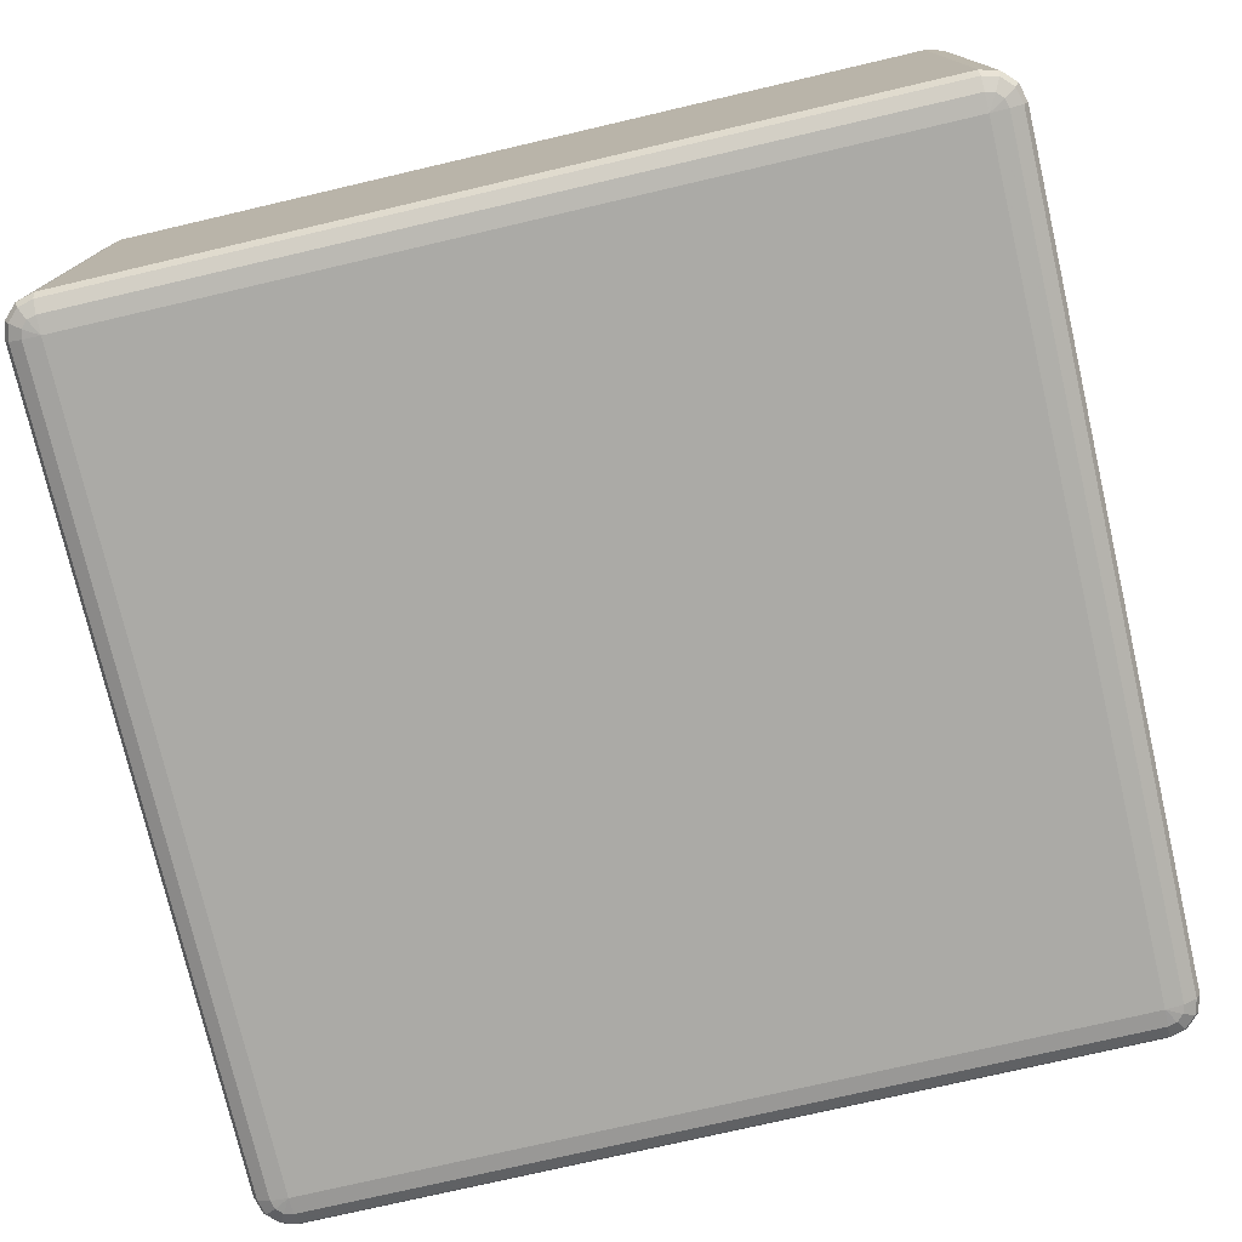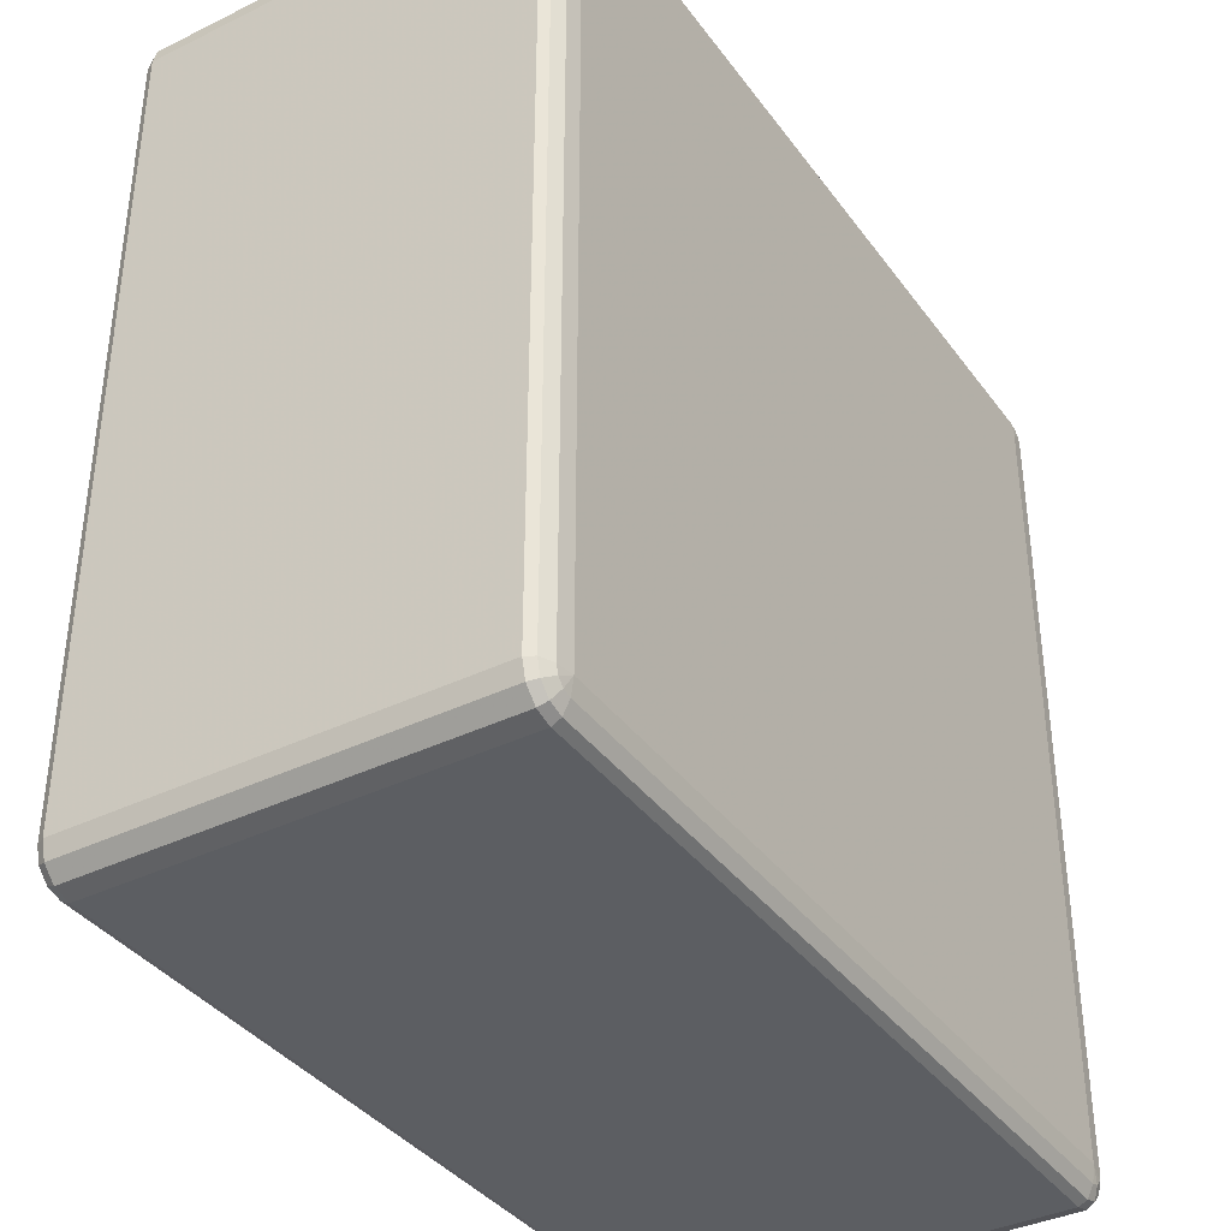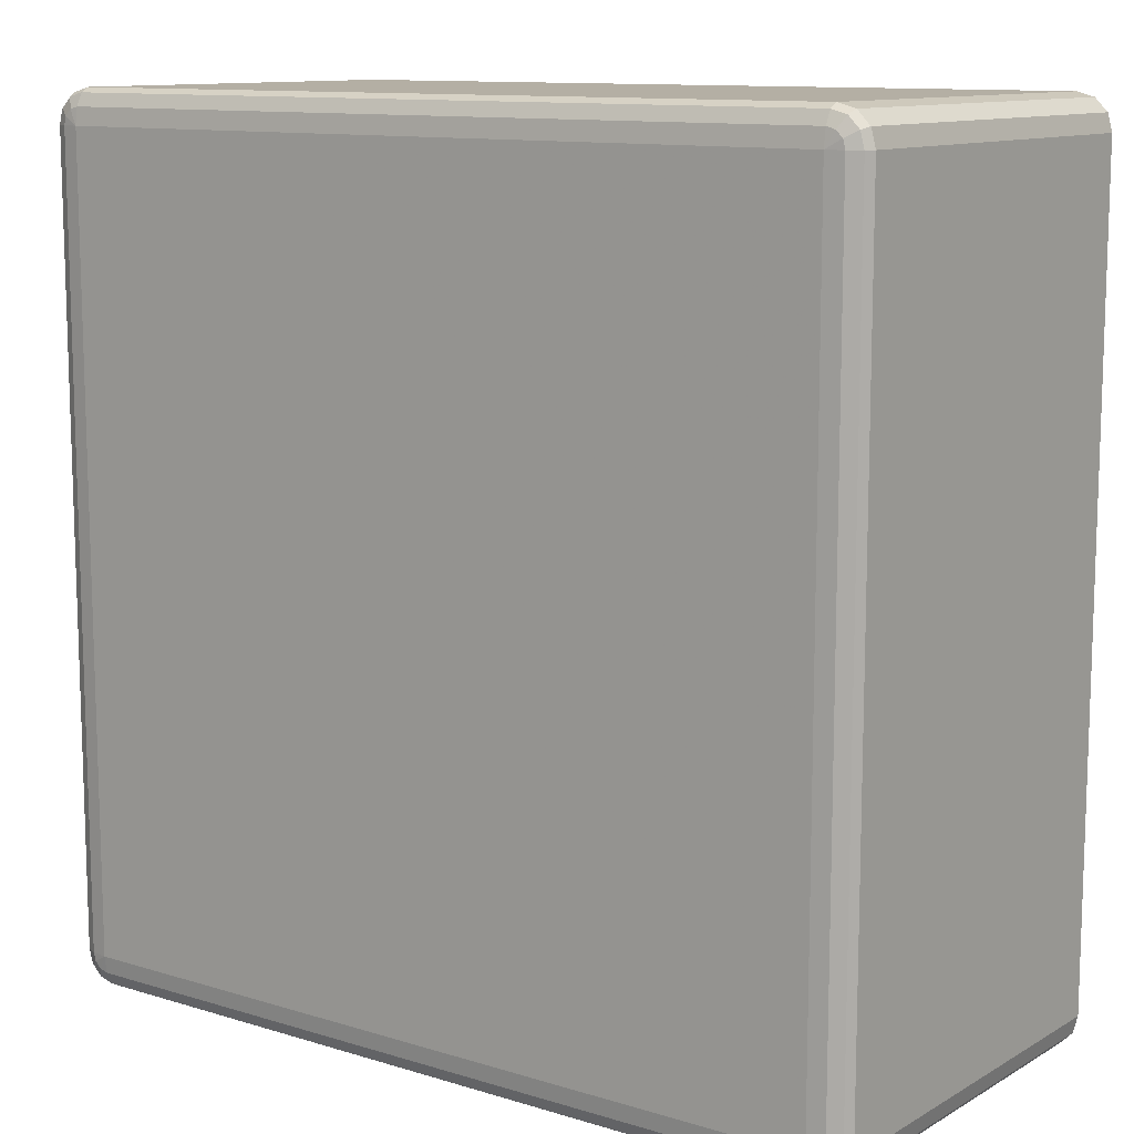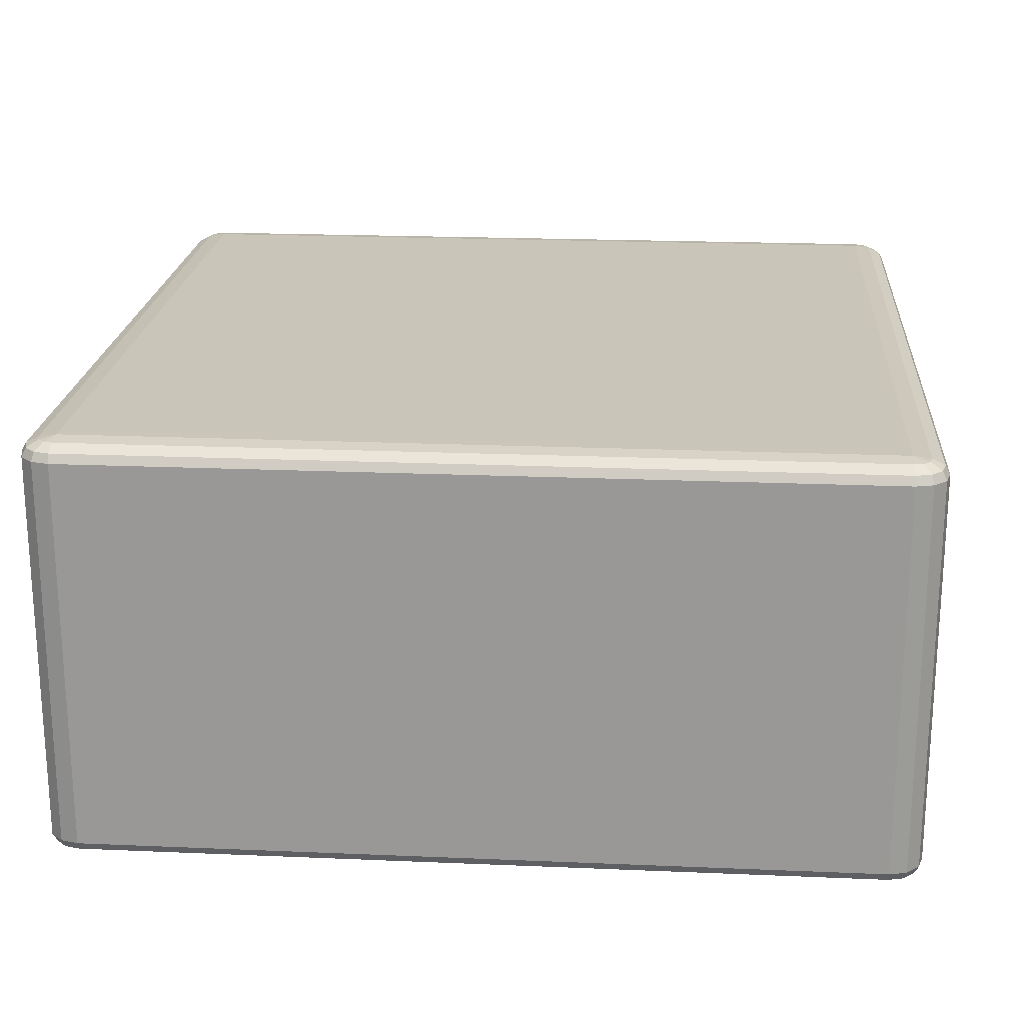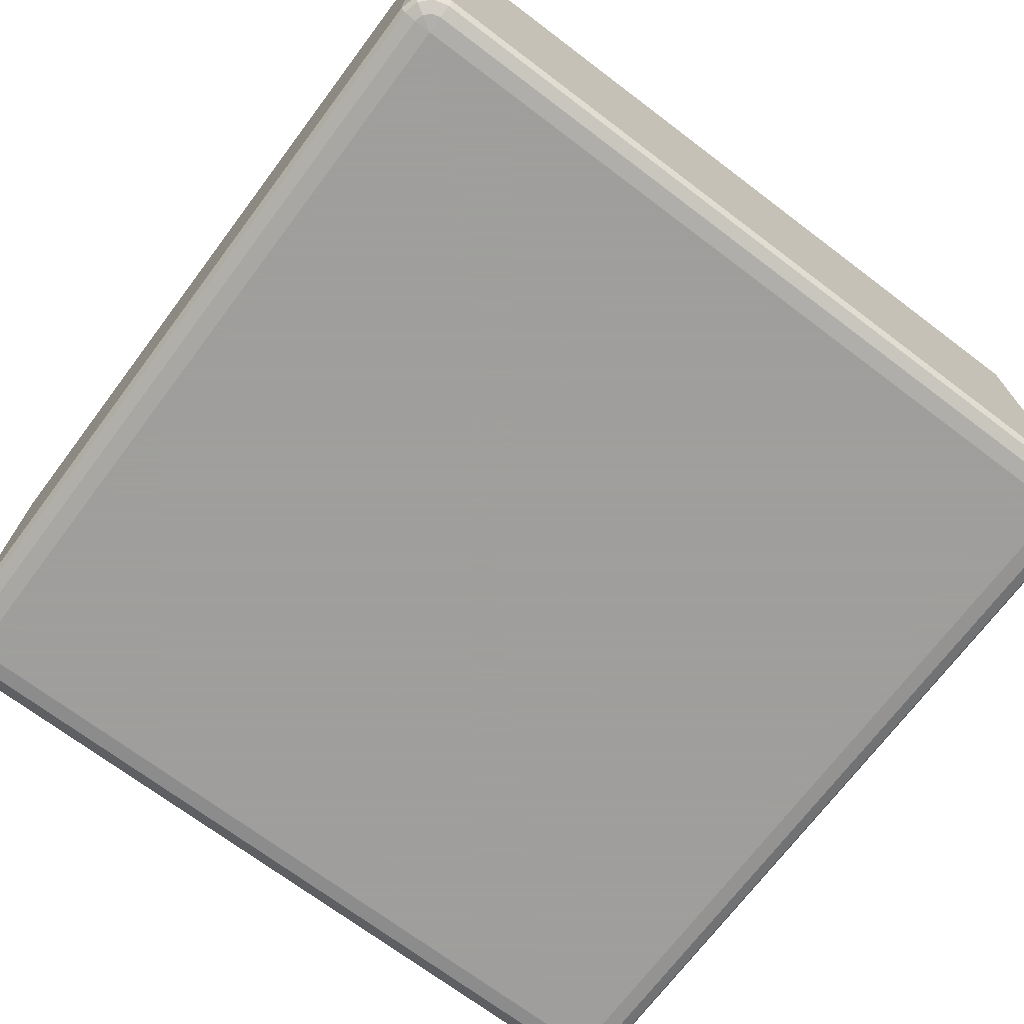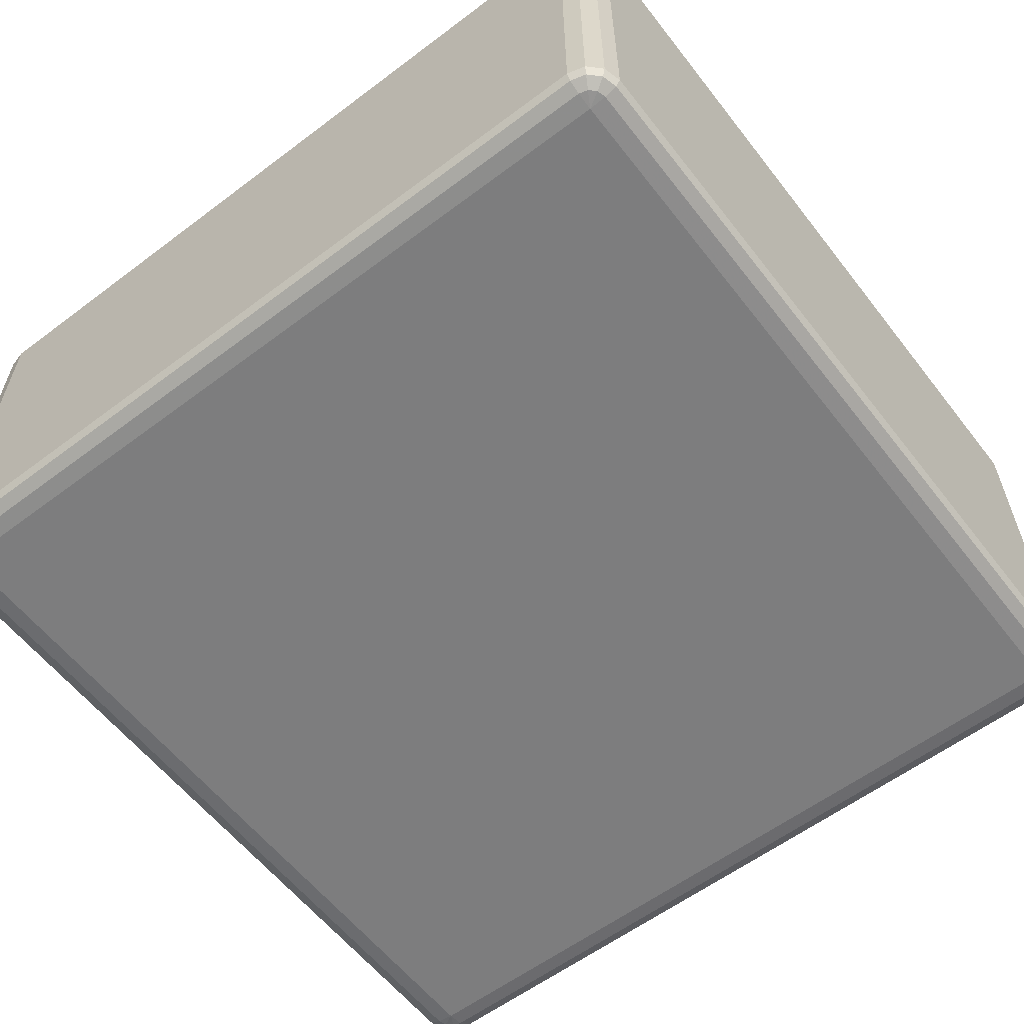
<metadata>
{"format":"obj","ext":"obj","renderer":"f3d","projection":"perspective","resolution":1024,"background":"white","views":[{"elev":-75.8,"azim":-166.9,"up":"+Y"},{"elev":-37.7,"azim":-58.1,"up":"+Z"},{"elev":11.3,"azim":-143.4,"up":"+Z"},{"elev":20.7,"azim":94.4,"up":"+Y"},{"elev":-71.1,"azim":53.0,"up":"+Y"},{"elev":-59.2,"azim":-142.3,"up":"+Y"}]}
</metadata>
<code>
v -7650 1878 6150
v -7650 1418 6150
v -7670 1418 6145
v -7670 1878 6145
v -7685 1418 6130
v -7685 1878 6130
v -7690 1418 6110
v -7690 1878 6110
v -7690 1418 5190
v -7690 1878 5190
v -7685 1418 5170
v -7685 1878 5170
v -7670 1418 5155
v -7670 1878 5155
v -7650 1418 5150
v -7650 1878 5150
v -6730 1418 5150
v -6730 1878 5150
v -6710 1418 5155
v -6710 1878 5155
v -6695 1418 5170
v -6695 1878 5170
v -6690 1418 5190
v -6690 1878 5190
v -6690 1418 6110
v -6690 1878 6110
v -6695 1418 6130
v -6695 1878 6130
v -6710 1418 6145
v -6710 1878 6145
v -6730 1418 6150
v -6730 1878 6150
v -7650 1888 6145
v -7667 1888 6140
v -6730 1888 6145
v -7680 1888 6127
v -6713 1888 6140
v -7685 1888 6110
v -6700 1888 6127
v -7685 1888 5190
v -6695 1888 6110
v -7680 1888 5173
v -6695 1888 5190
v -7667 1888 5160
v -6700 1888 5173
v -7650 1888 5155
v -6713 1888 5160
v -6730 1888 5155
v -6720 1895 5173
v -6730 1895 5170
v -7650 1895 5170
v -7660 1895 5173
v -7650 1898 5190
v -7667 1895 5180
v -7670 1895 5190
v -6730 1898 5190
v -7670 1895 6110
v -7650 1898 6110
v -7667 1895 6120
v -7660 1895 6127
v -7650 1895 6130
v -6730 1898 6110
v -6730 1895 6130
v -6720 1895 6127
v -6713 1895 6120
v -6710 1895 6110
v -6710 1895 5190
v -6713 1895 5180
v -7667 1408 6140
v -7650 1408 6145
v -7680 1408 6127
v -6730 1408 6145
v -7685 1408 6110
v -6713 1408 6140
v -7685 1408 5190
v -6700 1408 6127
v -7680 1408 5173
v -6695 1408 6110
v -7667 1408 5160
v -6695 1408 5190
v -7650 1408 5155
v -6700 1408 5173
v -6730 1408 5155
v -6713 1408 5160
v -6730 1401 5170
v -6720 1401 5173
v -6713 1401 5180
v -6710 1401 5190
v -6730 1398 5190
v -6710 1401 6110
v -7650 1401 5170
v -6713 1401 6120
v -7660 1401 5173
v -6720 1401 6127
v -7667 1401 5180
v -7650 1398 5190
v -7670 1401 5190
v -7670 1401 6110
v -6730 1398 6110
v -7650 1398 6110
v -7667 1401 6120
v -6730 1401 6130
v -7660 1401 6127
v -7650 1401 6130
f 3 2 1
f 1 4 3
f 5 3 4
f 4 6 5
f 7 5 6
f 6 8 7
f 9 7 8
f 8 10 9
f 11 9 10
f 10 12 11
f 13 11 12
f 12 14 13
f 15 13 14
f 14 16 15
f 17 15 16
f 16 18 17
f 19 17 18
f 18 20 19
f 21 19 20
f 20 22 21
f 23 21 22
f 22 24 23
f 25 23 24
f 24 26 25
f 27 25 26
f 26 28 27
f 29 27 28
f 28 30 29
f 31 29 30
f 30 32 31
f 2 31 32
f 32 1 2
f 4 1 33
f 33 34 4
f 6 4 34
f 35 33 1
f 1 32 35
f 34 36 6
f 8 6 36
f 37 35 32
f 32 30 37
f 36 38 8
f 10 8 38
f 39 37 30
f 30 28 39
f 38 40 10
f 12 10 40
f 41 39 28
f 28 26 41
f 40 42 12
f 14 12 42
f 43 41 26
f 26 24 43
f 42 44 14
f 16 14 44
f 45 43 24
f 24 22 45
f 44 46 16
f 18 16 46
f 47 45 22
f 22 20 47
f 20 18 48
f 48 47 20
f 46 48 18
f 45 47 49
f 47 48 50
f 50 49 47
f 48 46 51
f 51 50 48
f 52 51 46
f 46 44 52
f 50 51 53
f 51 52 53
f 54 52 44
f 52 54 53
f 44 42 54
f 55 54 42
f 54 55 53
f 42 40 55
f 53 56 50
f 49 50 56
f 57 55 40
f 40 38 57
f 58 53 55
f 55 57 58
f 56 53 58
f 59 57 38
f 57 59 58
f 38 36 59
f 60 59 36
f 59 60 58
f 36 34 60
f 61 60 34
f 60 61 58
f 34 33 61
f 62 58 61
f 58 62 56
f 63 61 33
f 61 63 62
f 33 35 63
f 64 63 35
f 63 64 62
f 35 37 64
f 65 64 37
f 64 65 62
f 37 39 65
f 65 66 62
f 66 65 39
f 56 62 66
f 39 41 66
f 67 66 41
f 66 67 56
f 41 43 67
f 67 68 56
f 68 67 43
f 68 49 56
f 43 45 68
f 49 68 45
f 2 3 69
f 69 70 2
f 31 2 70
f 71 69 3
f 3 5 71
f 70 72 31
f 29 31 72
f 73 71 5
f 5 7 73
f 72 74 29
f 27 29 74
f 75 73 7
f 7 9 75
f 74 76 27
f 25 27 76
f 77 75 9
f 9 11 77
f 76 78 25
f 23 25 78
f 79 77 11
f 11 13 79
f 78 80 23
f 21 23 80
f 81 79 13
f 13 15 81
f 80 82 21
f 19 21 82
f 83 81 15
f 15 17 83
f 17 19 84
f 84 83 17
f 82 84 19
f 81 83 85
f 83 84 86
f 86 85 83
f 84 82 87
f 87 86 84
f 88 87 82
f 82 80 88
f 87 89 86
f 88 89 87
f 86 89 85
f 90 88 80
f 80 78 90
f 85 91 81
f 91 85 89
f 79 81 91
f 92 90 78
f 78 76 92
f 91 93 79
f 77 79 93
f 94 92 76
f 76 74 94
f 93 95 77
f 75 77 95
f 91 96 93
f 93 96 95
f 89 96 91
f 95 97 75
f 95 96 97
f 73 75 97
f 97 98 73
f 98 97 96
f 71 73 98
f 96 89 99
f 99 89 88
f 88 90 99
f 92 99 90
f 94 99 92
f 96 100 98
f 99 100 96
f 98 101 71
f 98 100 101
f 69 71 101
f 102 99 94
f 100 99 102
f 102 94 74
f 74 72 102
f 101 103 69
f 101 100 103
f 70 69 103
f 102 104 100
f 103 100 104
f 104 102 72
f 103 104 70
f 72 70 104

</code>
